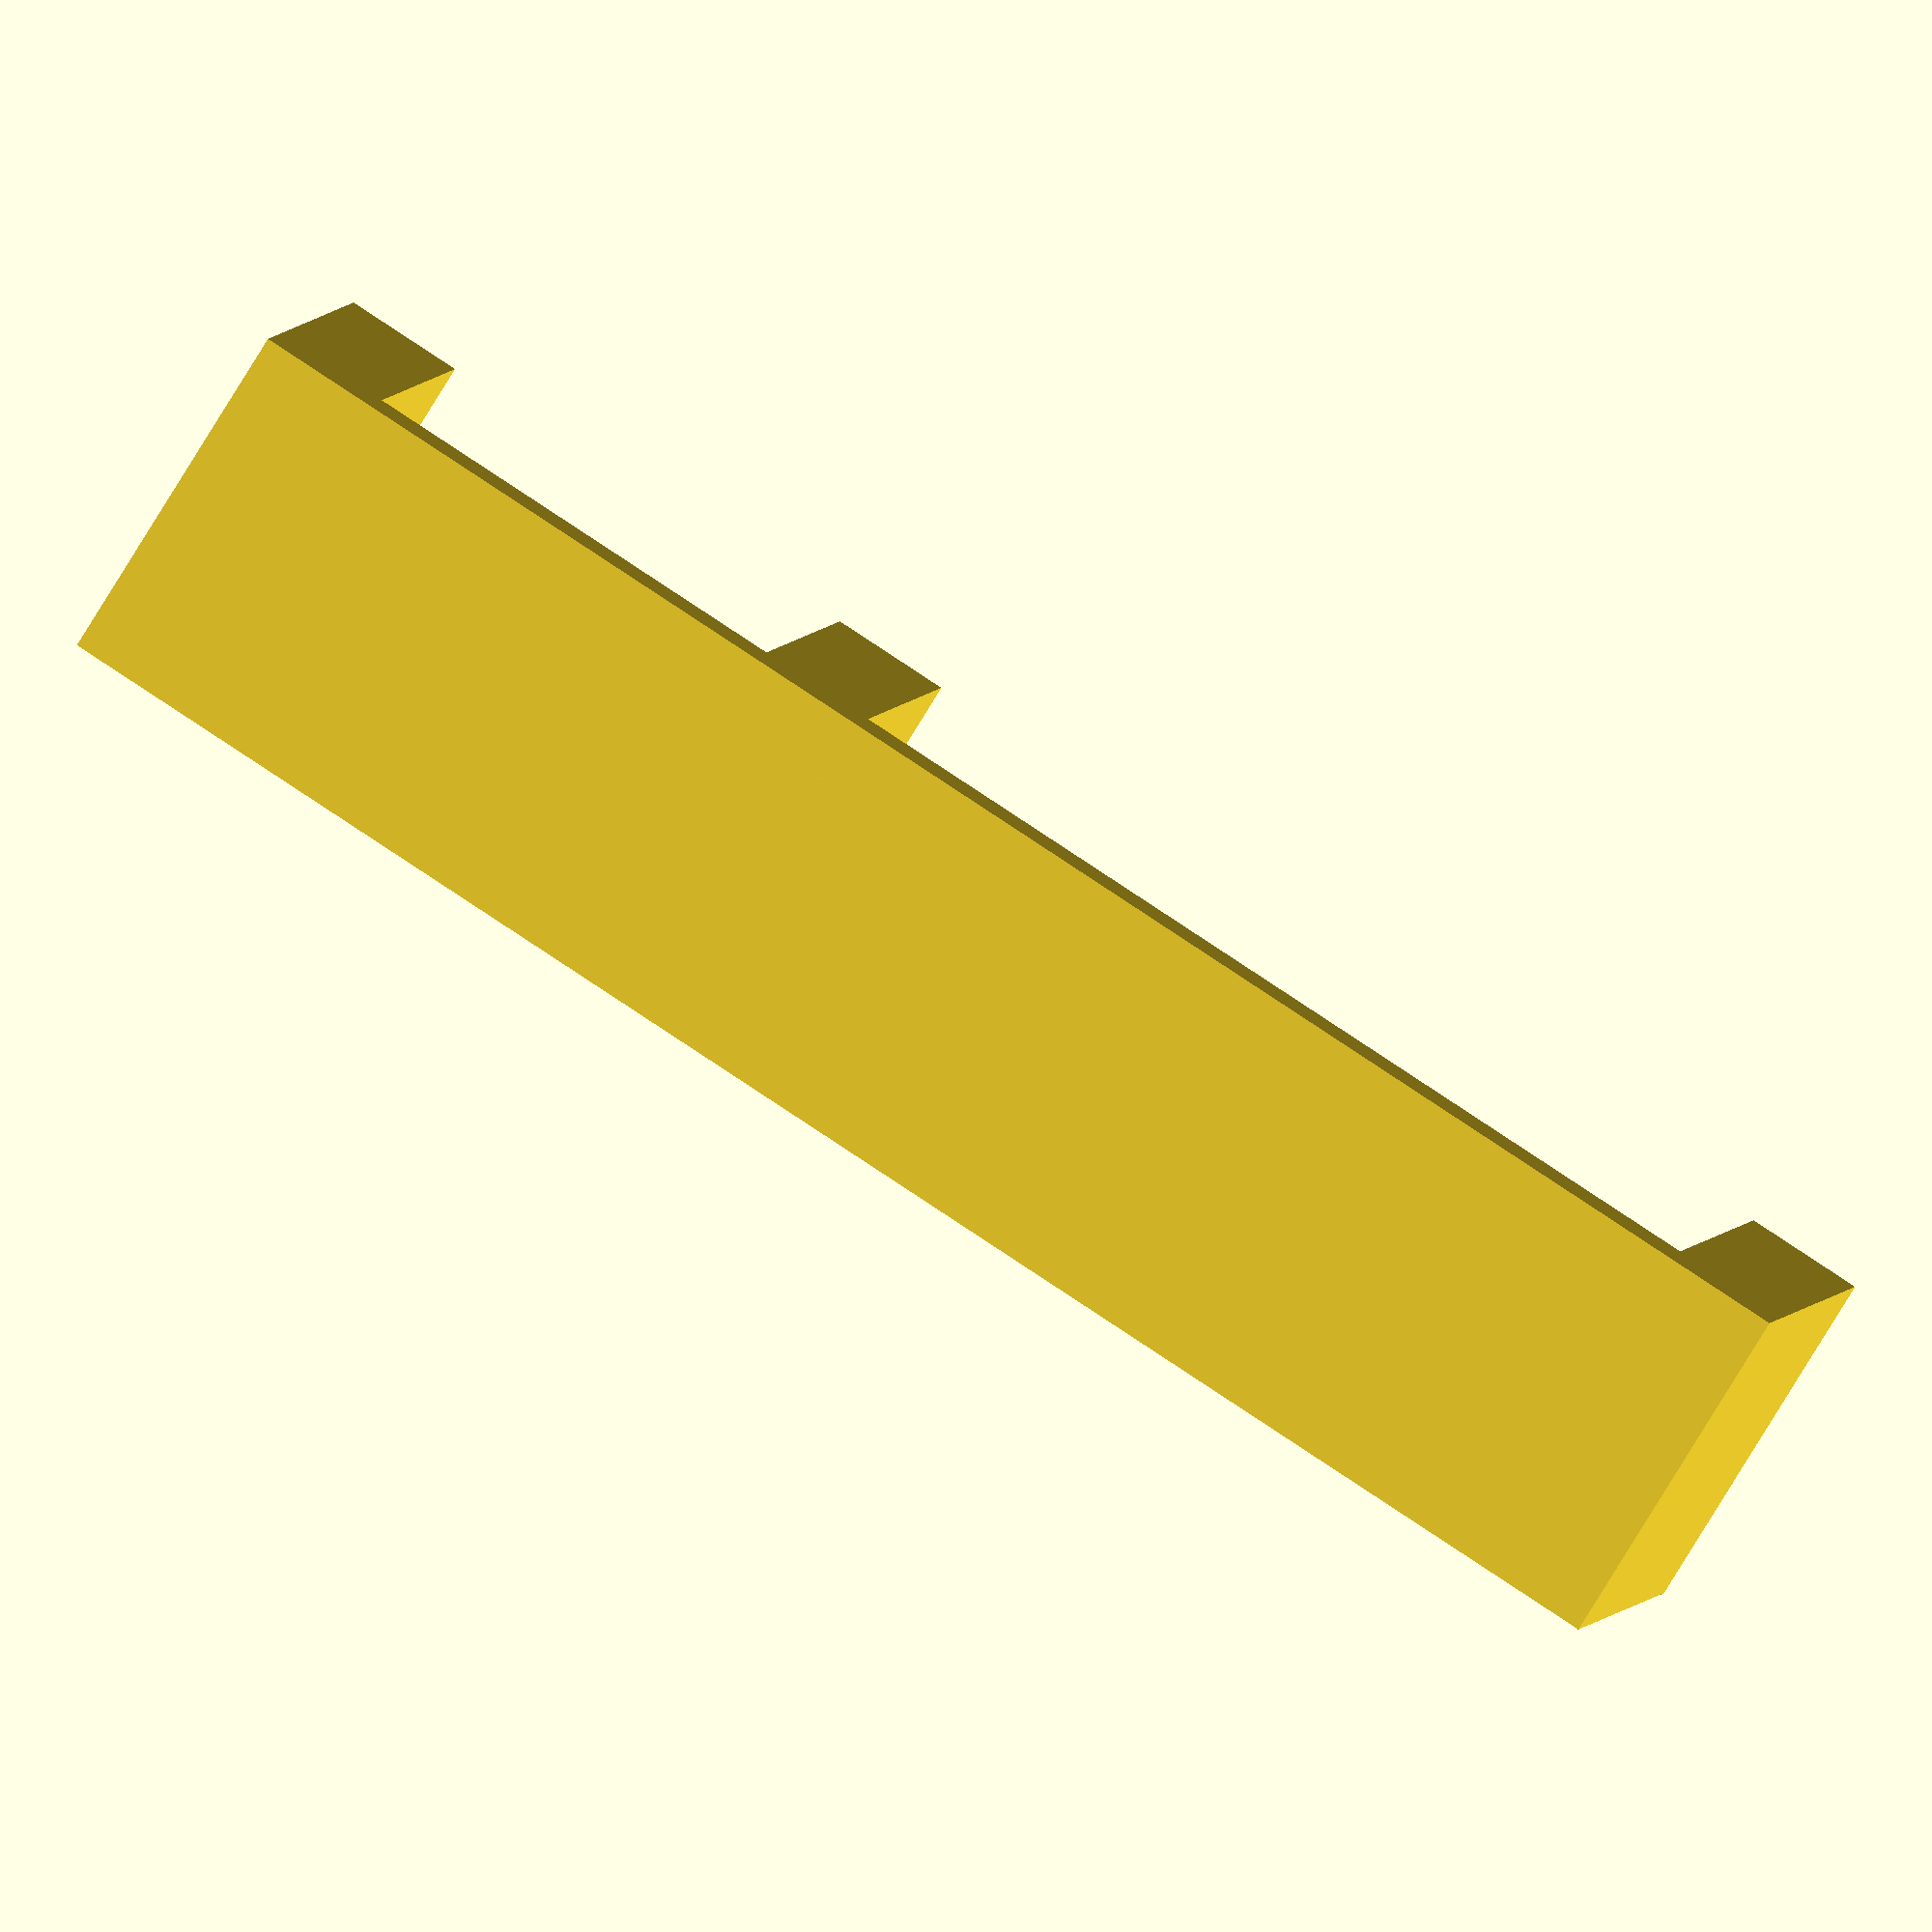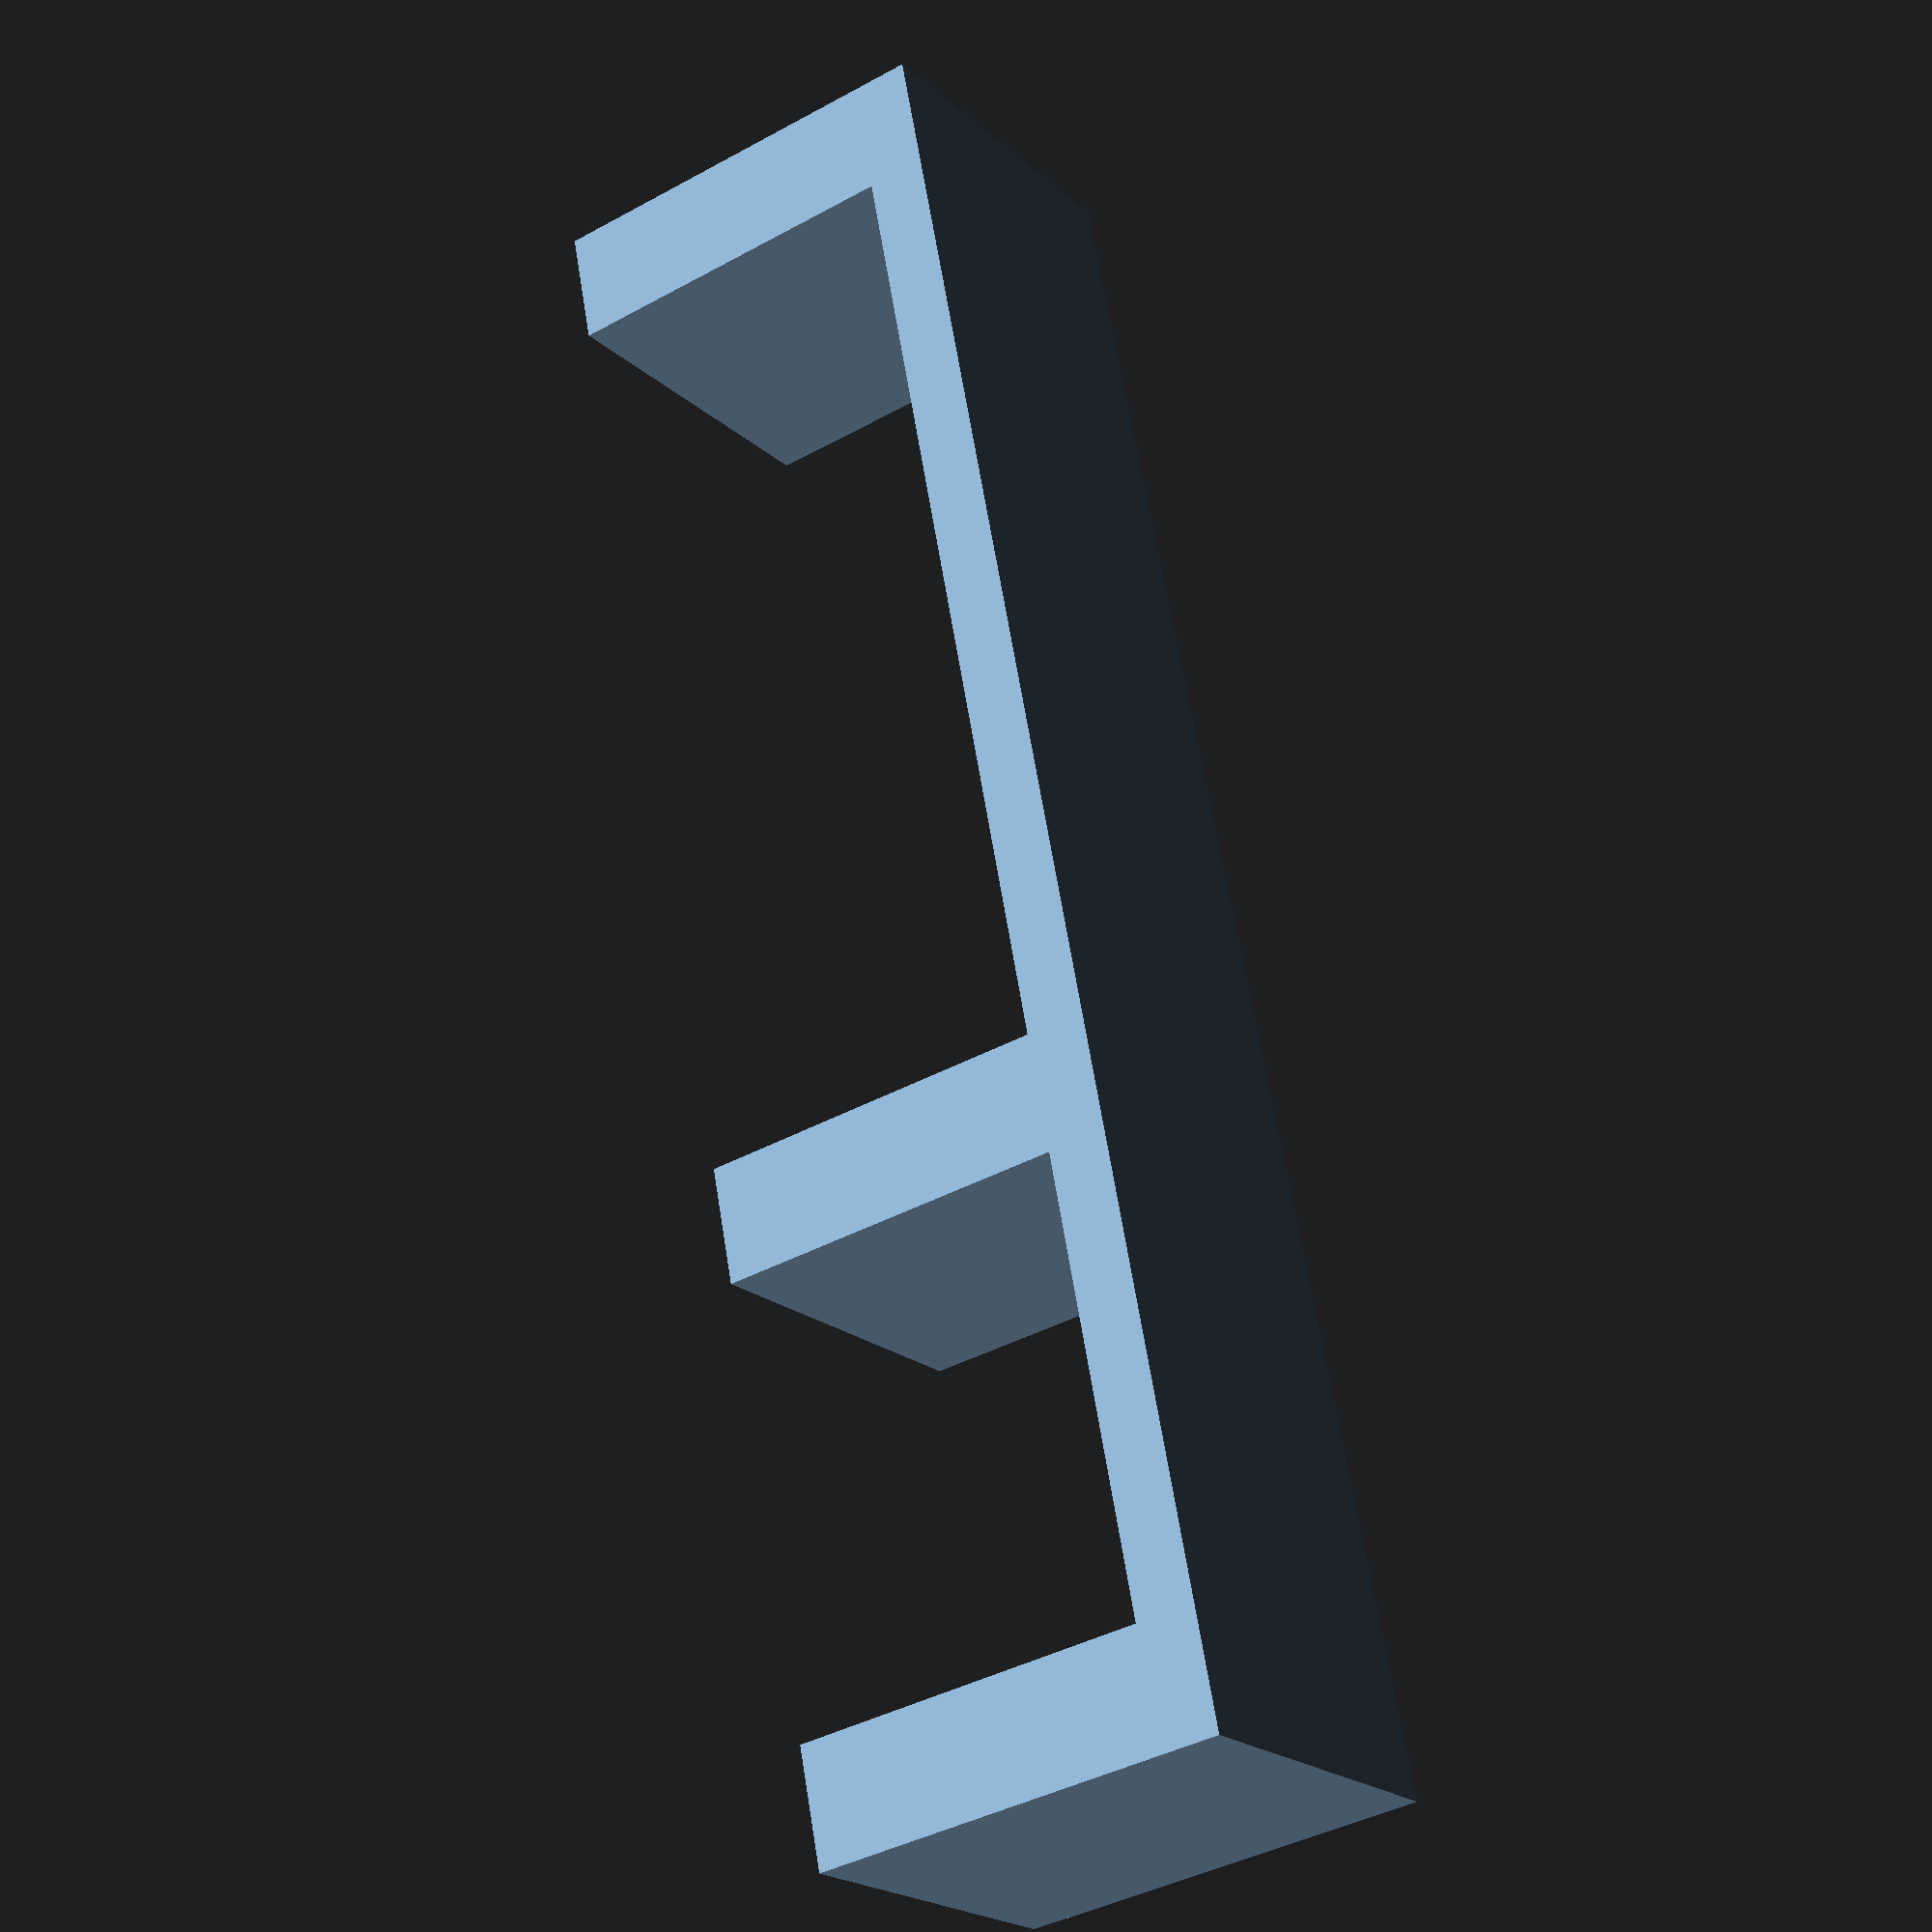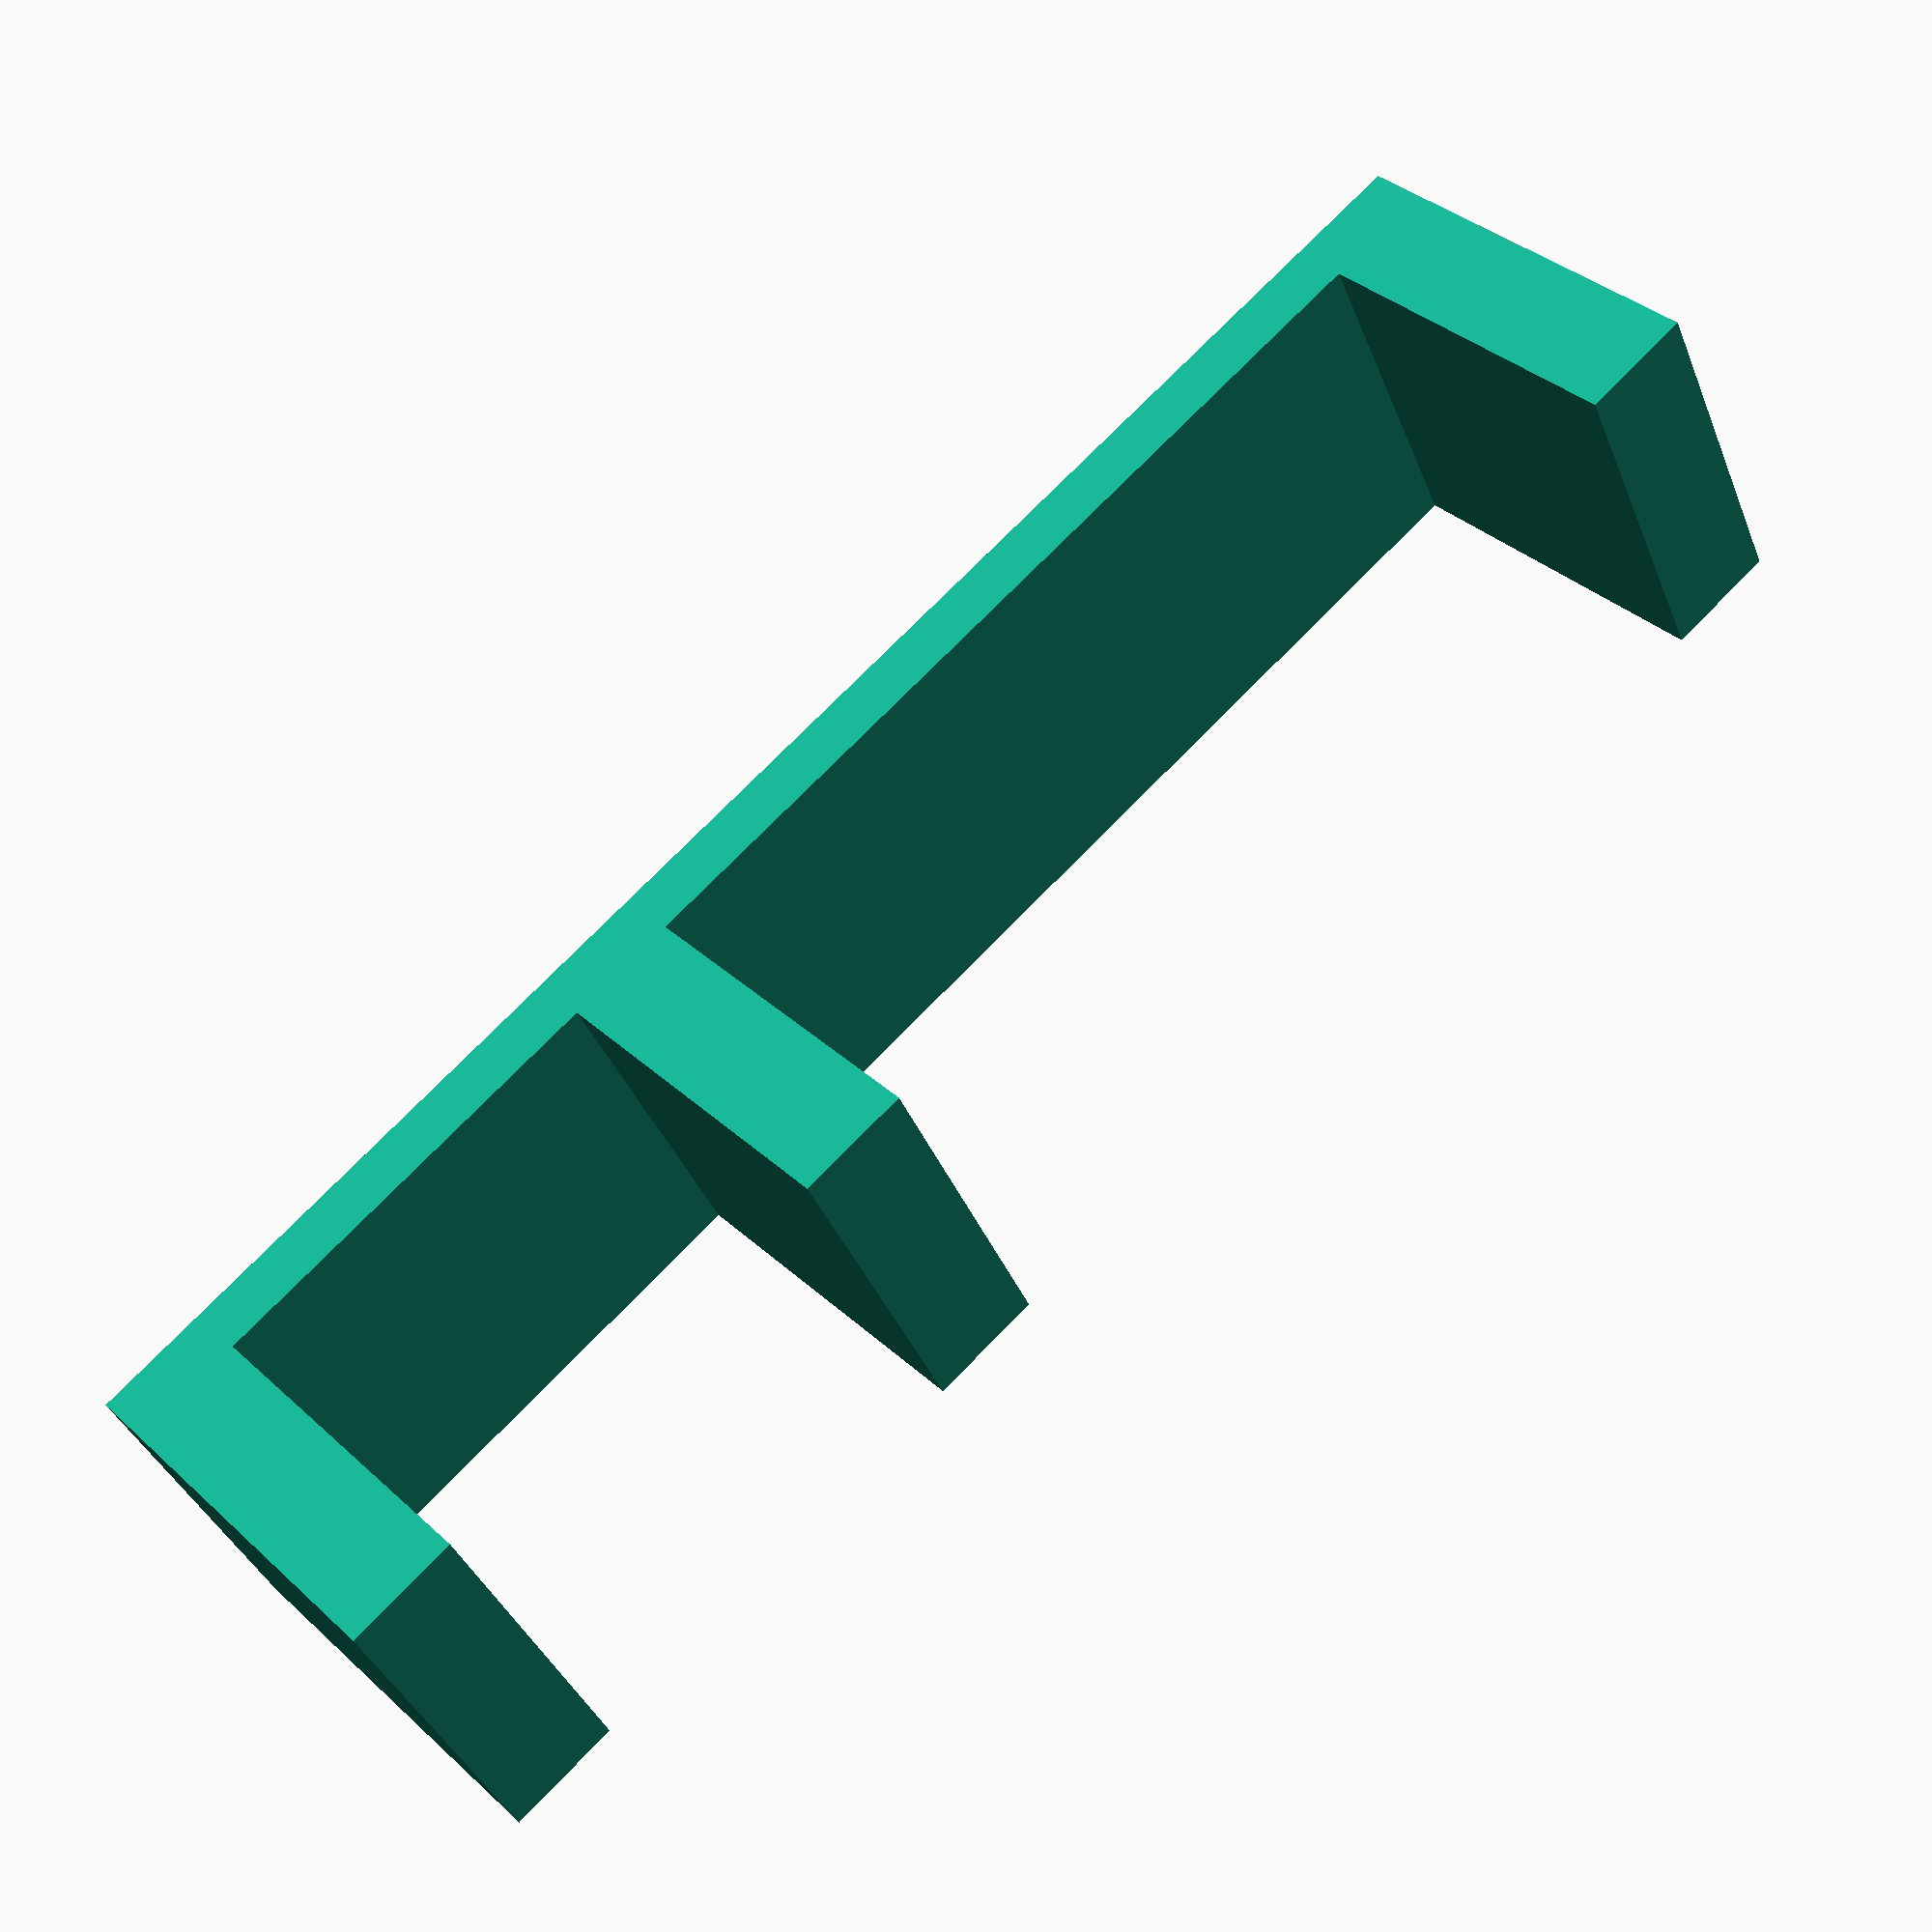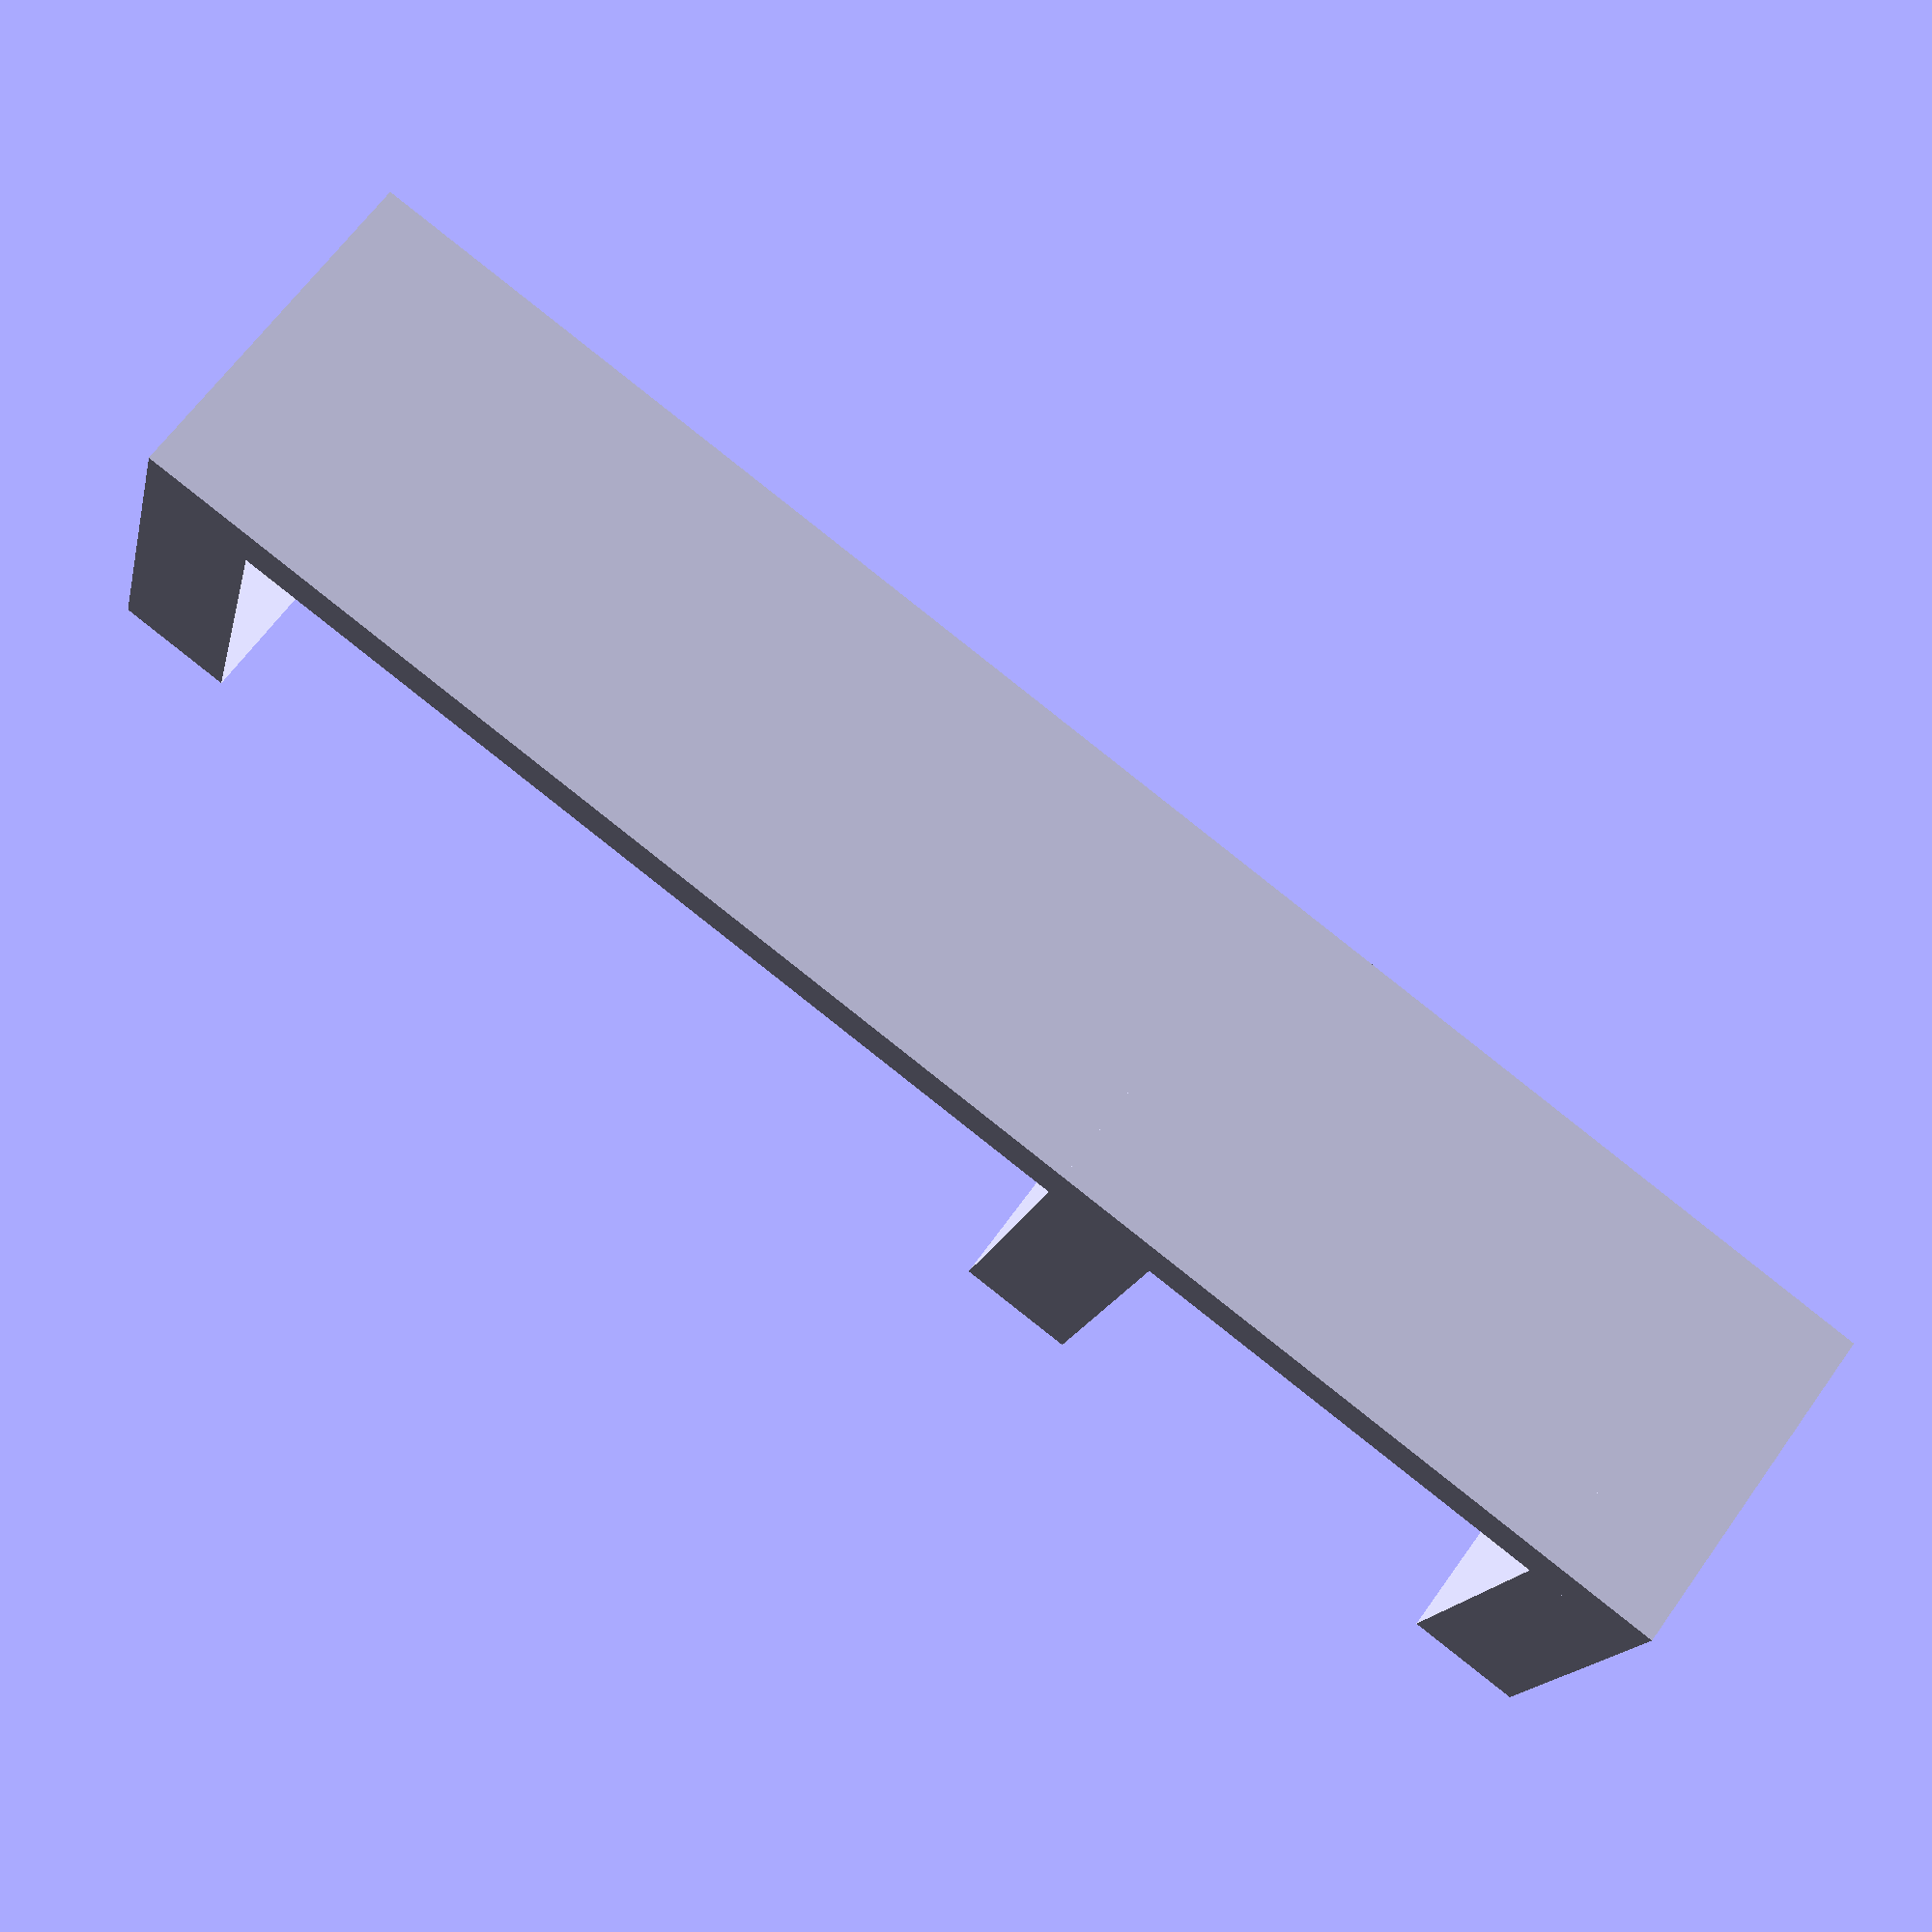
<openscad>
// Set variables for dimensions
camera_width = 30;
camera_depth = 30;
table_height = 37.9;
support_depth = 30;
support_width = 30;
support_thickness_bottom = 10;
support_thickness_top = 10;
camera_platform_thickness = 10;
bracket_height = 90;
bracket_depth = 30;
bracket_thickess = 5;

// Table Bracket
cube ([support_width + bracket_thickess, support_depth, support_thickness_bottom]);
cube ([bracket_thickess, bracket_depth, support_thickness_bottom + table_height + bracket_height + camera_platform_thickness]);

translate ([0, 0, support_thickness_bottom + table_height]) {
    cube ([support_width + bracket_thickess, support_depth, support_thickness_top]);
}

translate ([0,0, support_thickness_bottom + table_height + bracket_height]) {
    cube ([camera_width + bracket_thickess, camera_depth, camera_platform_thickness]);
}

</openscad>
<views>
elev=282.7 azim=69.0 roll=303.9 proj=o view=solid
elev=116.4 azim=213.3 roll=9.1 proj=p view=solid
elev=287.5 azim=208.2 roll=223.9 proj=p view=wireframe
elev=90.1 azim=250.3 roll=51.8 proj=p view=wireframe
</views>
